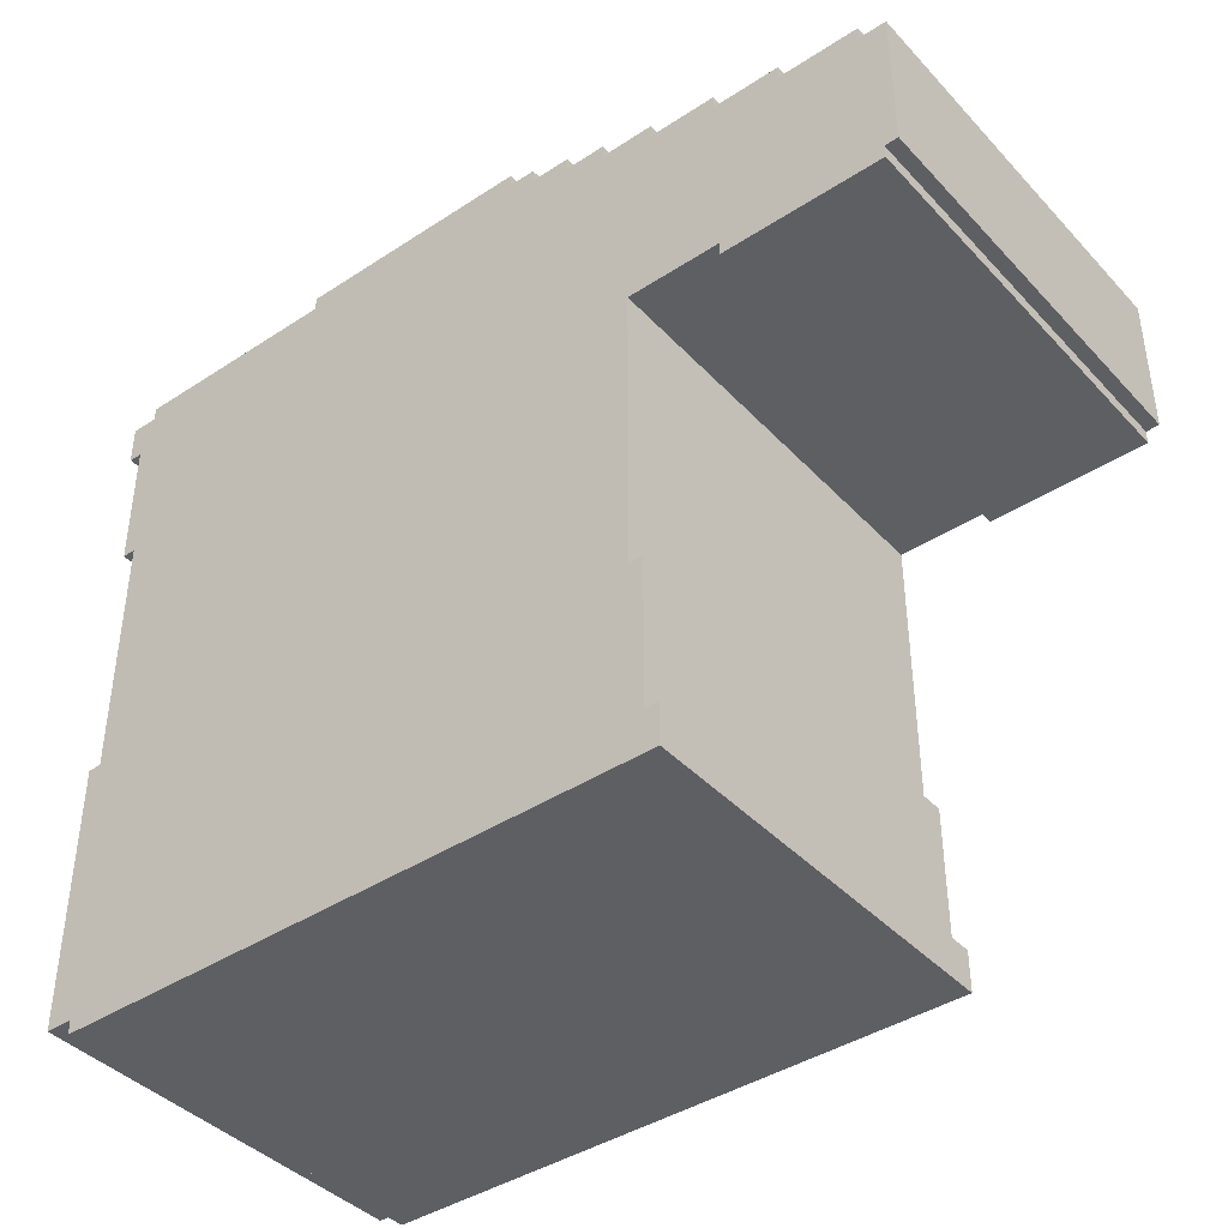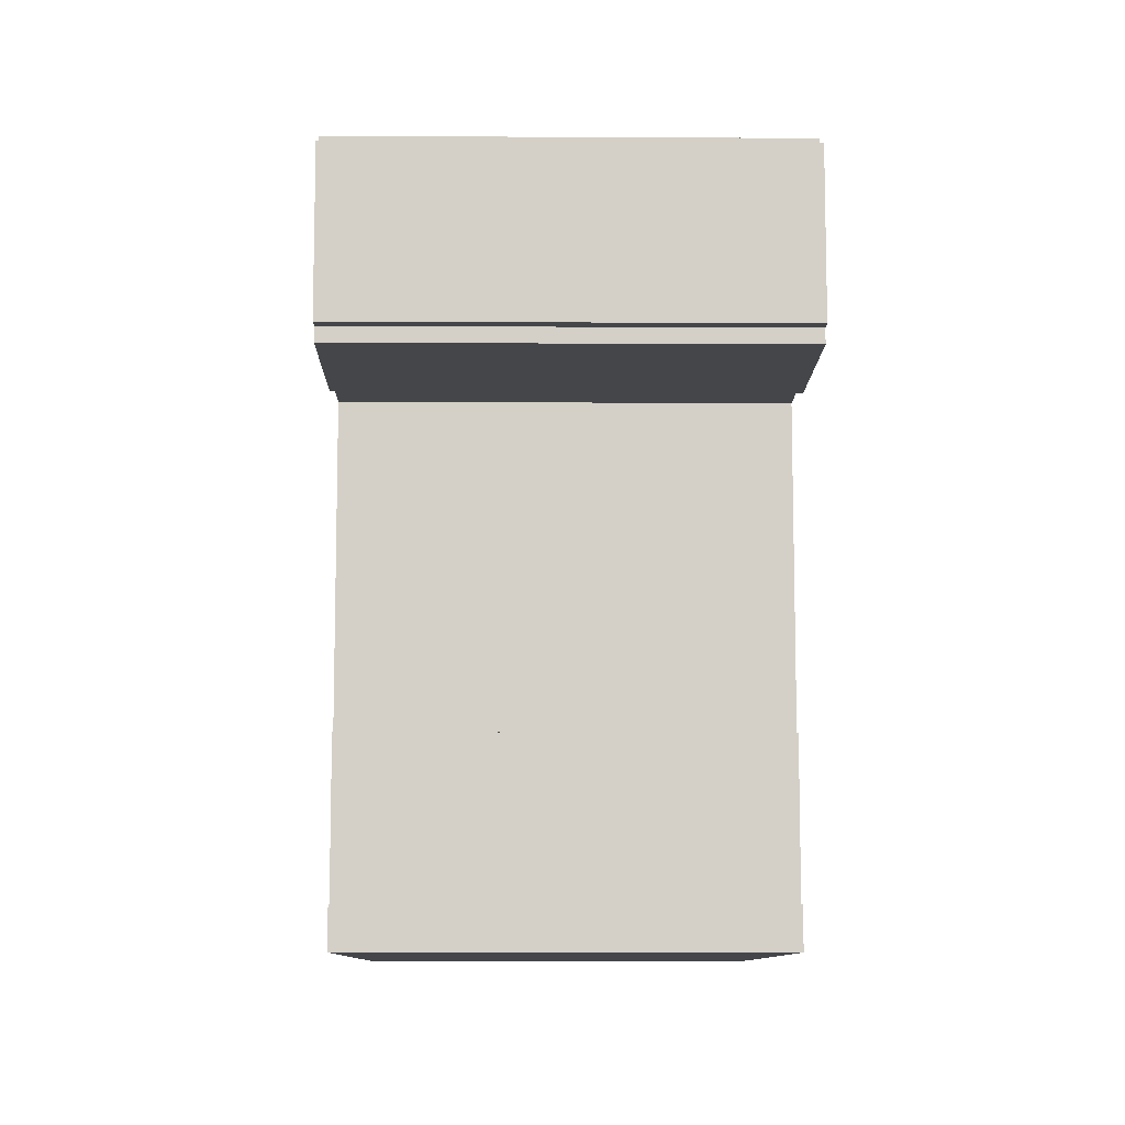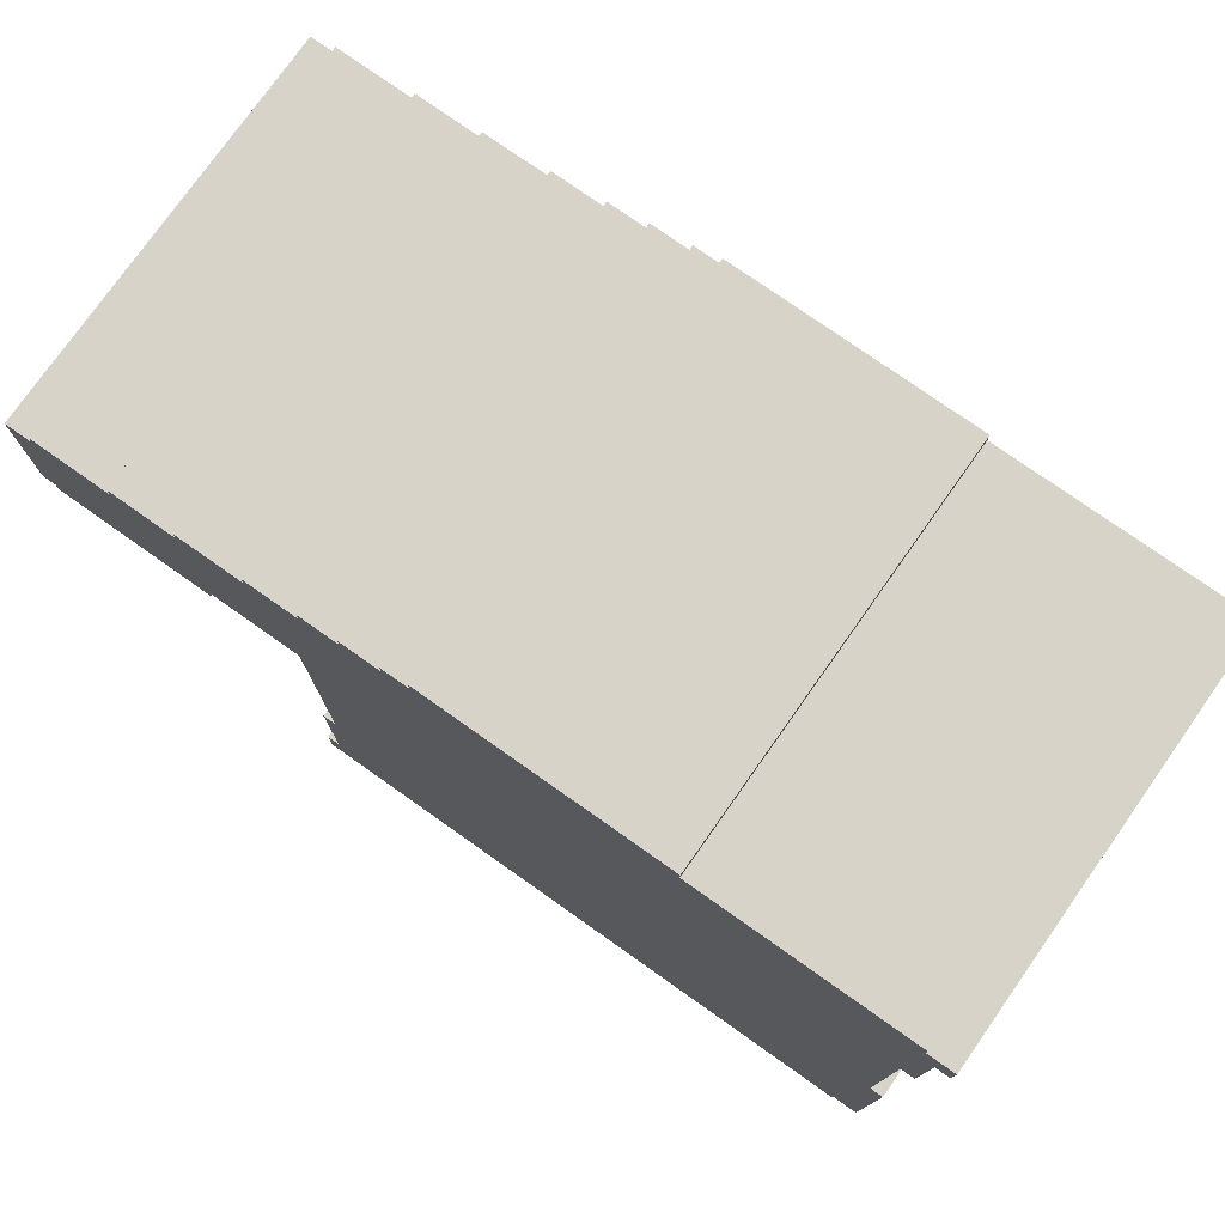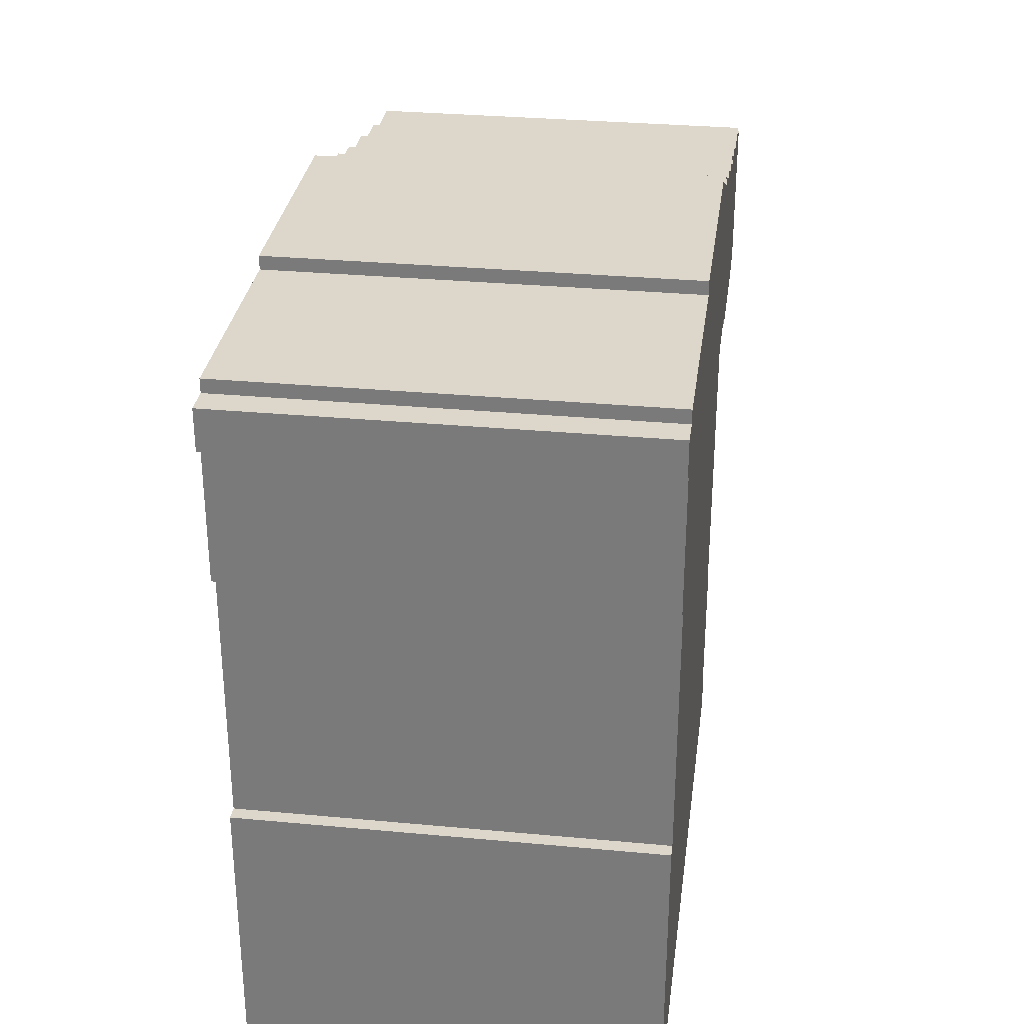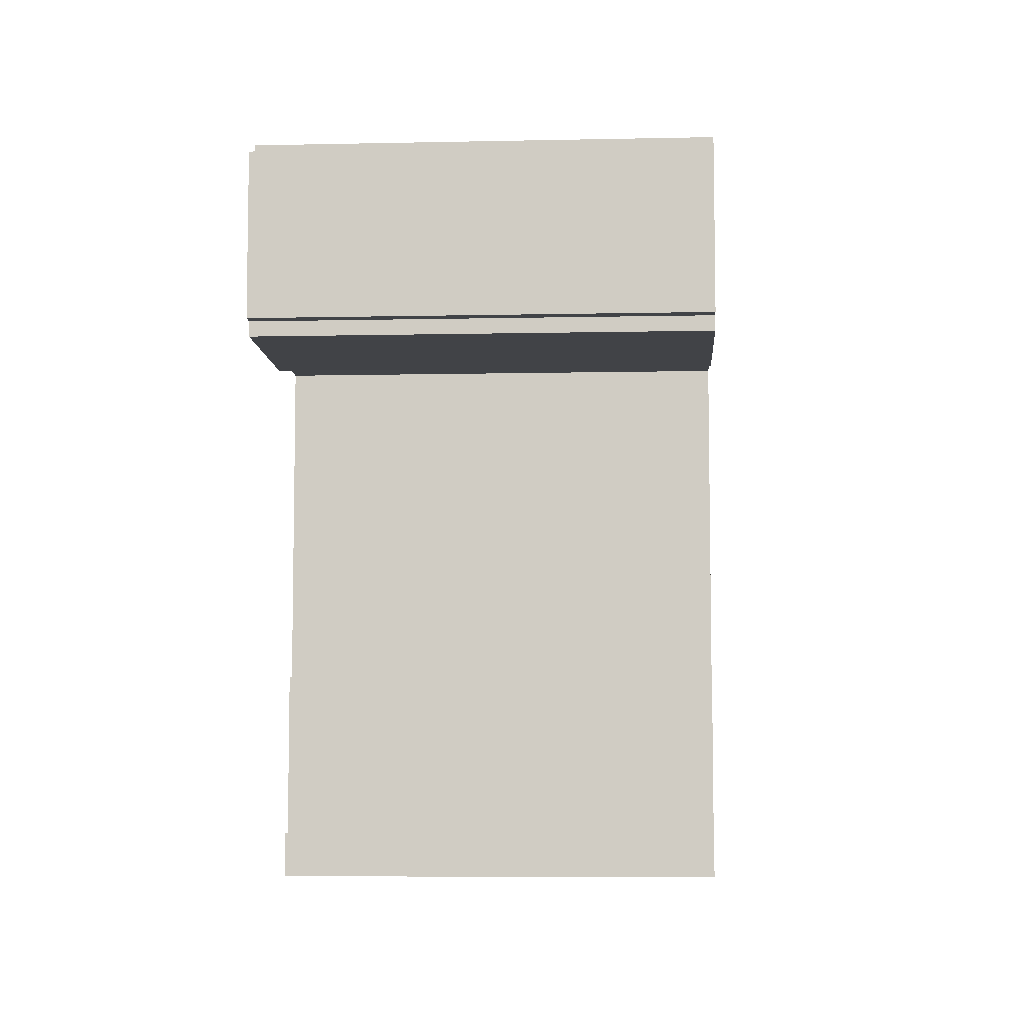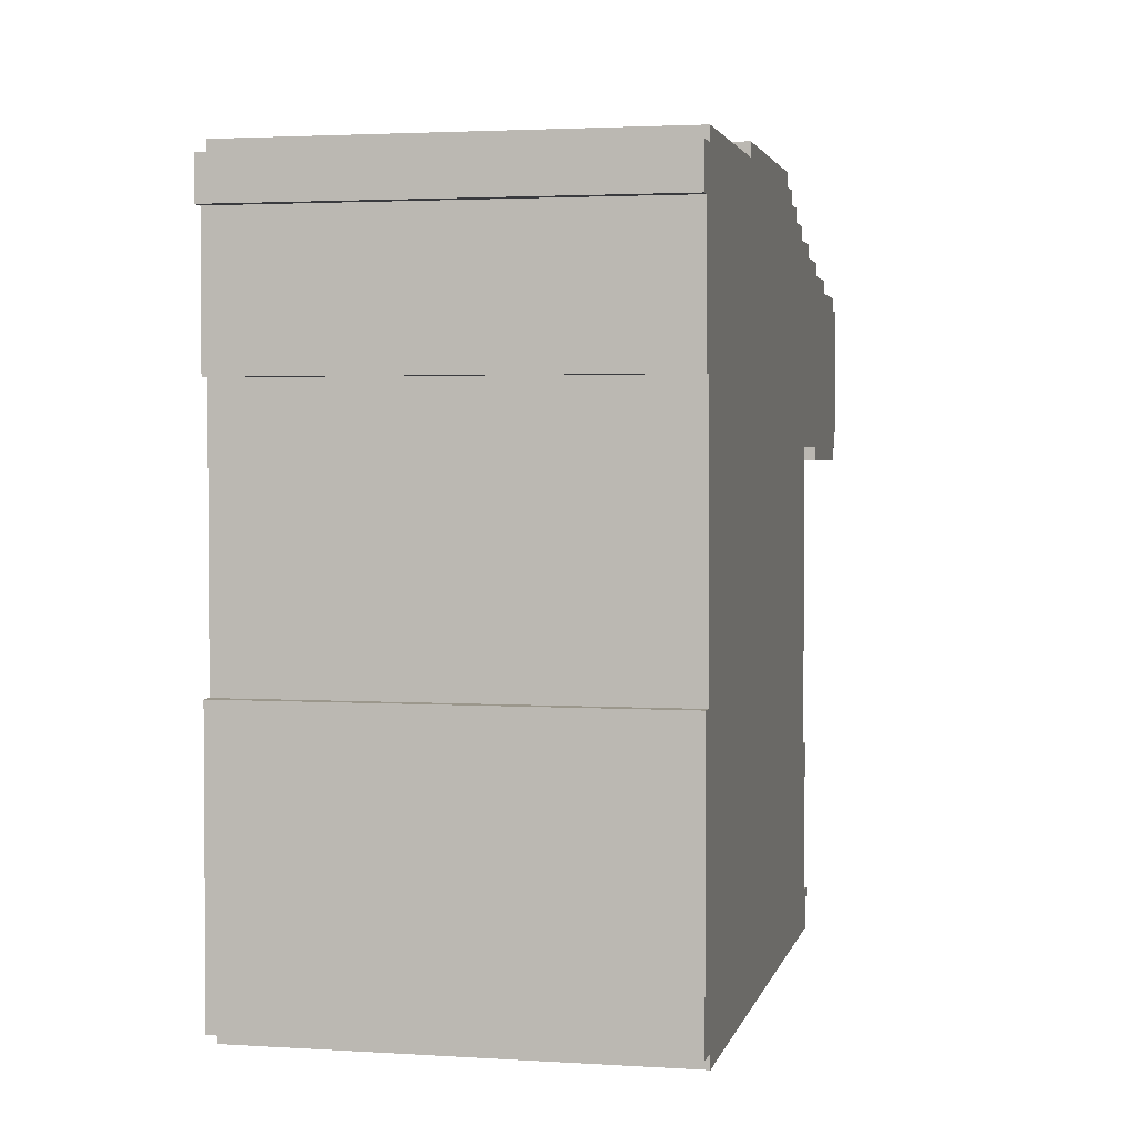
<metadata>
{"format":"obj","ext":"obj","renderer":"f3d","projection":"perspective","resolution":1024,"background":"white","views":[{"elev":-41.1,"azim":-141.5,"up":"+Y"},{"elev":-9.8,"azim":-90.8,"up":"+Y"},{"elev":76.7,"azim":35.2,"up":"+Y"},{"elev":30.7,"azim":97.7,"up":"+Y"},{"elev":-7.2,"azim":-86.4,"up":"+Y"},{"elev":2.6,"azim":102.4,"up":"+Y"}]}
</metadata>
<code>
v -33 36 15
v -33 36 -15
v -33 47 15
v -33 47 -15
v -32 35 15
v -32 35 -15
v -32 36 15
v -32 36 -15
v -31 47 15
v -31 47 -15
v -31 48 15
v -31 48 -15
v -25 48 15
v -25 48 -15
v -25 49 15
v -25 49 -15
v -20 49 15
v -20 49 -15
v -20 50 15
v -20 50 -15
v -15 0 15
v -15 0 -15
v -15 3 15
v -15 3 -15
v -15 50 15
v -15 50 -15
v -15 51 15
v -15 51 -15
v -14 3 15
v -14 3 -15
v -14 14 15
v -14 14 -15
v -13 14 15
v -13 14 -15
v -13 36 15
v -13 36 -15
v -11 51 15
v -11 51 -15
v -11 52 15
v -11 52 -15
v -8 52 15
v -8 52 -15
v -8 53 15
v -8 53 -15
v -5 53 15
v -5 53 -15
v -5 54 15
v -5 54 -15
v -3 54 15
v -3 54 -15
v -3 55 15
v -3 55 -15
v -20 35 15
v -20 35 -15
v -20 36 15
v -20 36 -15
v 15 54 15
v 15 54 -15
v 15 55 15
v 15 55 -15
v 30 0 15
v 30 0 -15
v 30 1 15
v 30 1 -15
v 31 21 15
v 31 21 -15
v 31 40 15
v 31 40 -15
v 31 53 15
v 31 53 -15
v 31 54 15
v 31 54 -15
v 32 1 15
v 32 1 -15
v 32 21 15
v 32 21 -15
v 32 40 15
v 32 40 -15
v 32 50 15
v 32 50 -15
v 33 50 15
v 33 50 -15
v 33 53 15
v 33 53 -15
v -33 36 15
v -33 47 15
v -32 35 15
v -32 36 15
v -31 47 15
v -31 48 15
v -25 48 15
v -25 49 15
v -20 35 15
v -20 36 15
v -20 49 15
v -20 50 15
v -15 0 15
v -15 3 15
v -15 50 15
v -15 51 15
v -14 3 15
v -14 14 15
v -13 14 15
v -13 36 15
v -11 51 15
v -11 52 15
v -8 52 15
v -8 53 15
v -5 53 15
v -5 54 15
v -3 54 15
v -3 55 15
v 15 54 15
v 15 55 15
v 30 0 15
v 30 1 15
v 31 21 15
v 31 40 15
v 31 53 15
v 31 54 15
v 32 1 15
v 32 21 15
v 32 40 15
v 32 50 15
v 33 50 15
v 33 53 15
v -33 36 -15
v -33 47 -15
v -32 35 -15
v -32 36 -15
v -31 47 -15
v -31 48 -15
v -25 48 -15
v -25 49 -15
v -20 35 -15
v -20 36 -15
v -20 49 -15
v -20 50 -15
v -15 0 -15
v -15 3 -15
v -15 50 -15
v -15 51 -15
v -14 3 -15
v -14 14 -15
v -13 14 -15
v -13 36 -15
v -11 51 -15
v -11 52 -15
v -8 52 -15
v -8 53 -15
v -5 53 -15
v -5 54 -15
v -3 54 -15
v -3 55 -15
v 15 54 -15
v 15 55 -15
v 30 0 -15
v 30 1 -15
v 31 21 -15
v 31 40 -15
v 31 53 -15
v 31 54 -15
v 32 1 -15
v 32 21 -15
v 32 40 -15
v 32 50 -15
v 33 50 -15
v 33 53 -15
v -15 0 15
v 30 0 15
v -15 0 -15
v 30 0 -15
v 30 1 15
v 32 1 15
v 30 1 -15
v 32 1 -15
v -32 35 15
v -20 35 15
v -32 35 -15
v -20 35 -15
v -33 36 15
v -32 36 15
v -20 36 15
v -13 36 15
v -33 36 -15
v -32 36 -15
v -20 36 -15
v -13 36 -15
v 31 40 15
v 32 40 15
v 31 40 -15
v 32 40 -15
v 32 50 15
v 33 50 15
v 32 50 -15
v 33 50 -15
v -15 3 15
v -14 3 15
v -15 3 -15
v -14 3 -15
v -14 14 15
v -13 14 15
v -14 14 -15
v -13 14 -15
v 31 21 15
v 32 21 15
v 31 21 -15
v 32 21 -15
v -33 47 15
v -31 47 15
v -33 47 -15
v -31 47 -15
v -31 48 15
v -25 48 15
v -31 48 -15
v -25 48 -15
v -25 49 15
v -20 49 15
v -25 49 -15
v -20 49 -15
v -20 50 15
v -15 50 15
v -20 50 -15
v -15 50 -15
v -15 51 15
v -11 51 15
v -15 51 -15
v -11 51 -15
v -11 52 15
v -8 52 15
v -11 52 -15
v -8 52 -15
v -8 53 15
v -5 53 15
v 31 53 15
v 33 53 15
v -8 53 -15
v -5 53 -15
v 31 53 -15
v 33 53 -15
v -5 54 15
v -3 54 15
v 15 54 15
v 31 54 15
v -5 54 -15
v -3 54 -15
v 15 54 -15
v 31 54 -15
v -3 55 15
v 15 55 15
v -3 55 -15
v 15 55 -15
f 3 2 1
f 4 2 3
f 7 6 5
f 8 6 7
f 11 10 9
f 12 10 11
f 15 14 13
f 16 14 15
f 19 18 17
f 20 18 19
f 23 22 21
f 24 22 23
f 27 26 25
f 28 26 27
f 31 30 29
f 32 30 31
f 35 34 33
f 36 34 35
f 39 38 37
f 40 38 39
f 43 42 41
f 44 42 43
f 47 46 45
f 48 46 47
f 51 50 49
f 52 50 51
f 53 54 55
f 55 54 56
f 57 58 59
f 59 58 60
f 61 62 63
f 63 62 64
f 65 66 67
f 67 66 68
f 69 70 71
f 71 70 72
f 73 74 75
f 75 74 76
f 77 78 79
f 79 78 80
f 81 82 83
f 83 82 84
f 88 86 85
f 89 86 88
f 89 88 87
f 91 90 89
f 93 89 87
f 93 92 91
f 93 91 89
f 94 92 93
f 95 92 94
f 99 96 95
f 99 95 94
f 101 98 97
f 103 102 101
f 104 100 99
f 104 99 94
f 105 100 104
f 105 104 103
f 107 106 105
f 109 108 107
f 111 110 109
f 113 111 109
f 113 112 111
f 114 112 113
f 115 103 101
f 115 101 97
f 115 113 109
f 115 109 107
f 115 107 105
f 115 105 103
f 116 113 115
f 117 113 116
f 118 113 117
f 119 113 118
f 120 113 119
f 121 117 116
f 122 117 121
f 123 119 118
f 124 119 123
f 125 119 124
f 126 119 125
f 127 128 130
f 130 128 131
f 129 130 131
f 131 132 133
f 129 131 135
f 133 134 135
f 131 133 135
f 135 134 136
f 136 134 137
f 137 138 141
f 136 137 141
f 139 140 143
f 143 144 145
f 141 142 146
f 136 141 146
f 146 142 147
f 145 146 147
f 147 148 149
f 149 150 151
f 151 152 153
f 151 153 155
f 153 154 155
f 155 154 156
f 143 145 157
f 139 143 157
f 151 155 157
f 149 151 157
f 147 149 157
f 145 147 157
f 157 155 158
f 158 155 159
f 159 155 160
f 160 155 161
f 161 155 162
f 158 159 163
f 163 159 164
f 160 161 165
f 165 161 166
f 166 161 167
f 167 161 168
f 171 170 169
f 172 170 171
f 175 174 173
f 176 174 175
f 179 178 177
f 180 178 179
f 185 182 181
f 186 182 185
f 187 184 183
f 188 184 187
f 191 190 189
f 192 190 191
f 195 194 193
f 196 194 195
f 197 198 199
f 199 198 200
f 201 202 203
f 203 202 204
f 205 206 207
f 207 206 208
f 209 210 211
f 211 210 212
f 213 214 215
f 215 214 216
f 217 218 219
f 219 218 220
f 221 222 223
f 223 222 224
f 225 226 227
f 227 226 228
f 229 230 231
f 231 230 232
f 233 234 237
f 237 234 238
f 235 236 239
f 239 236 240
f 241 242 245
f 245 242 246
f 243 244 247
f 247 244 248
f 249 250 251
f 251 250 252

</code>
